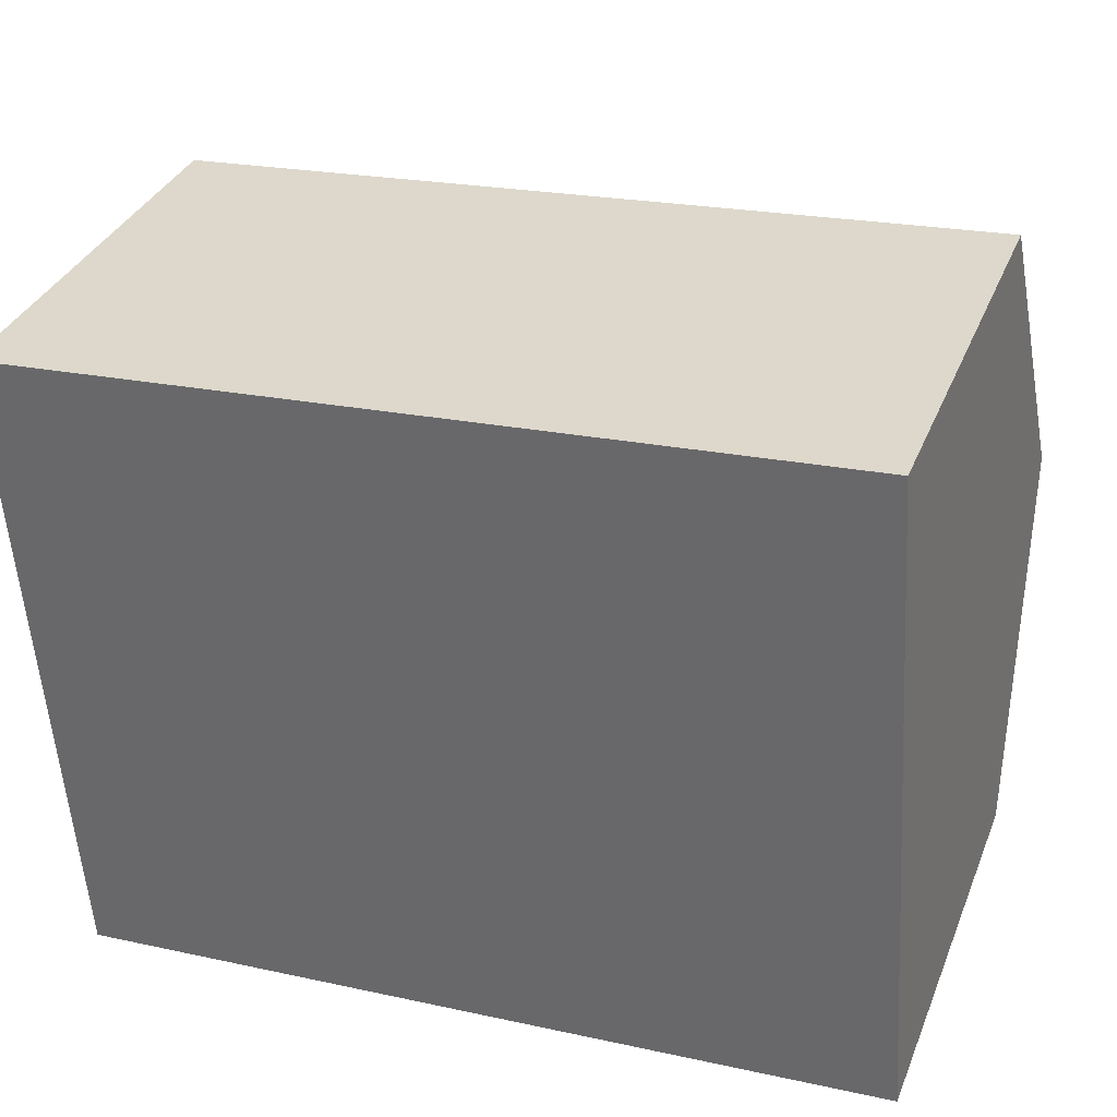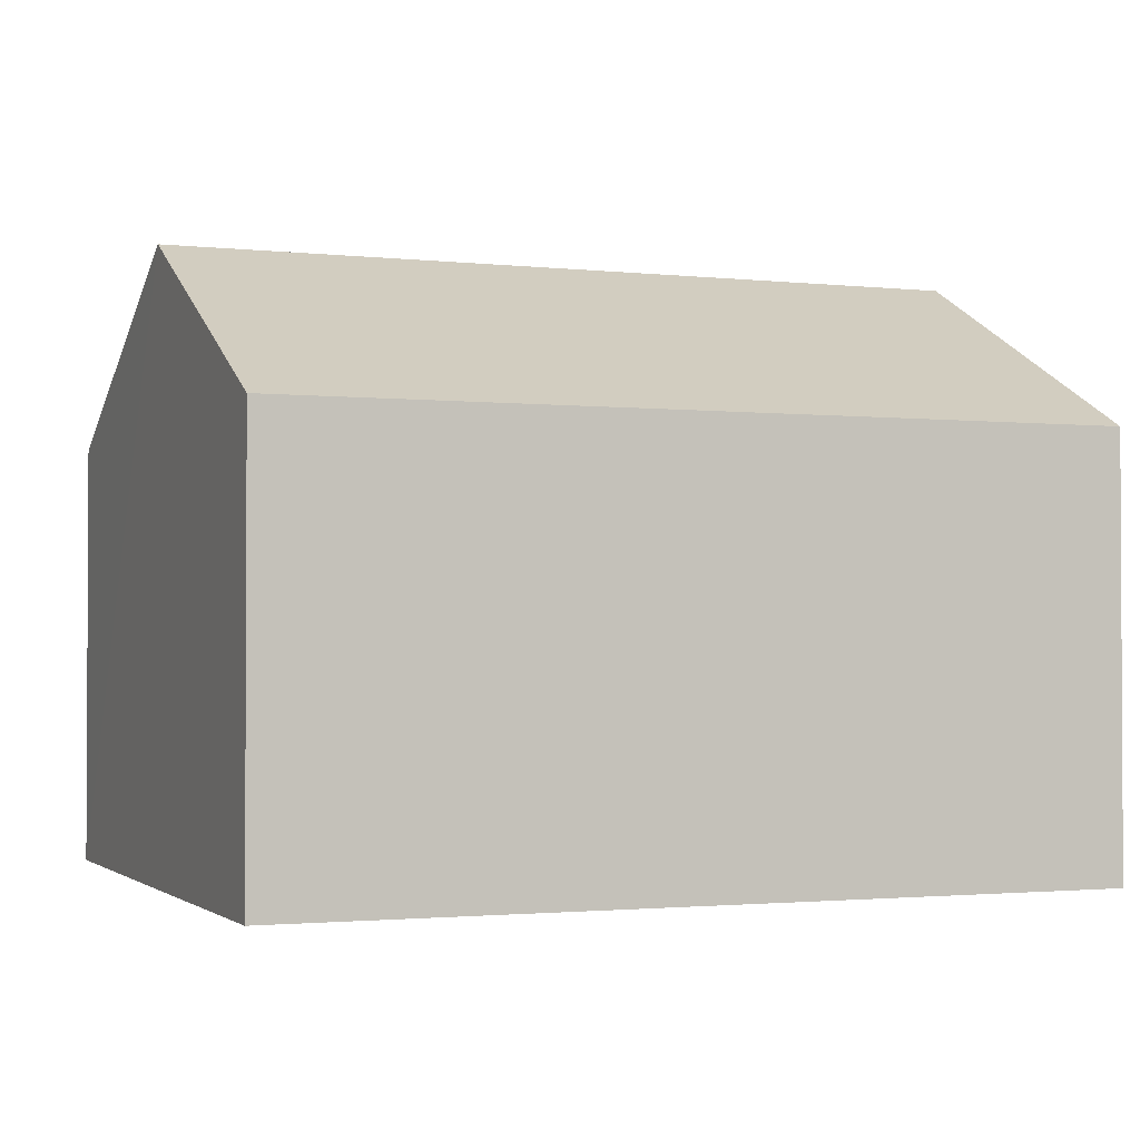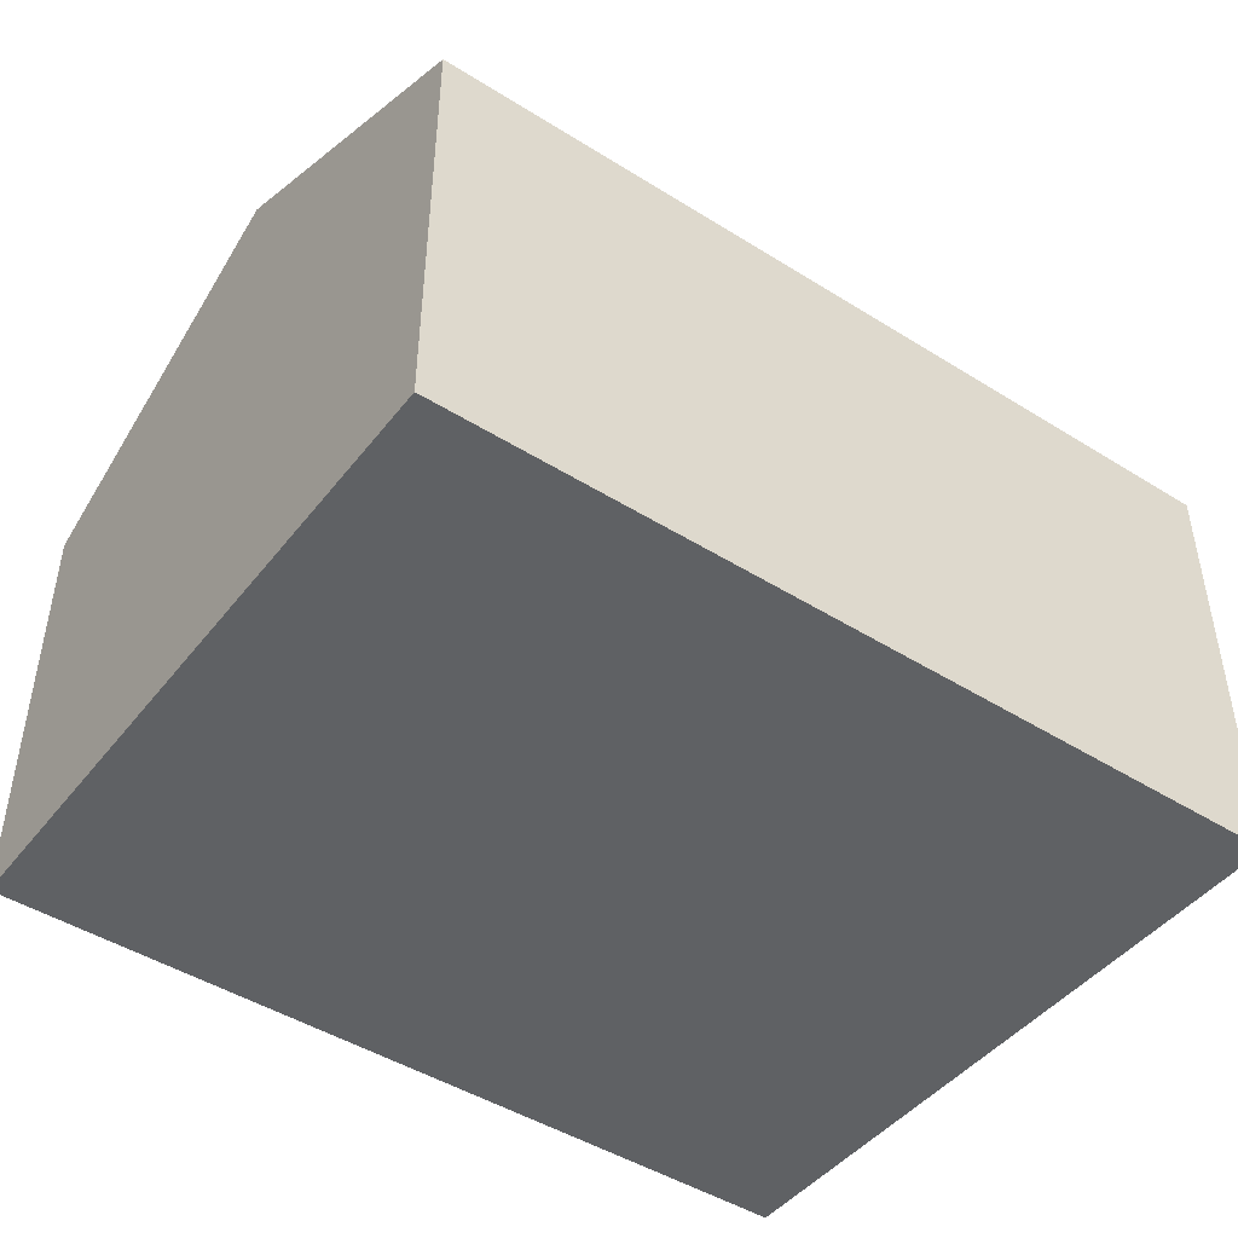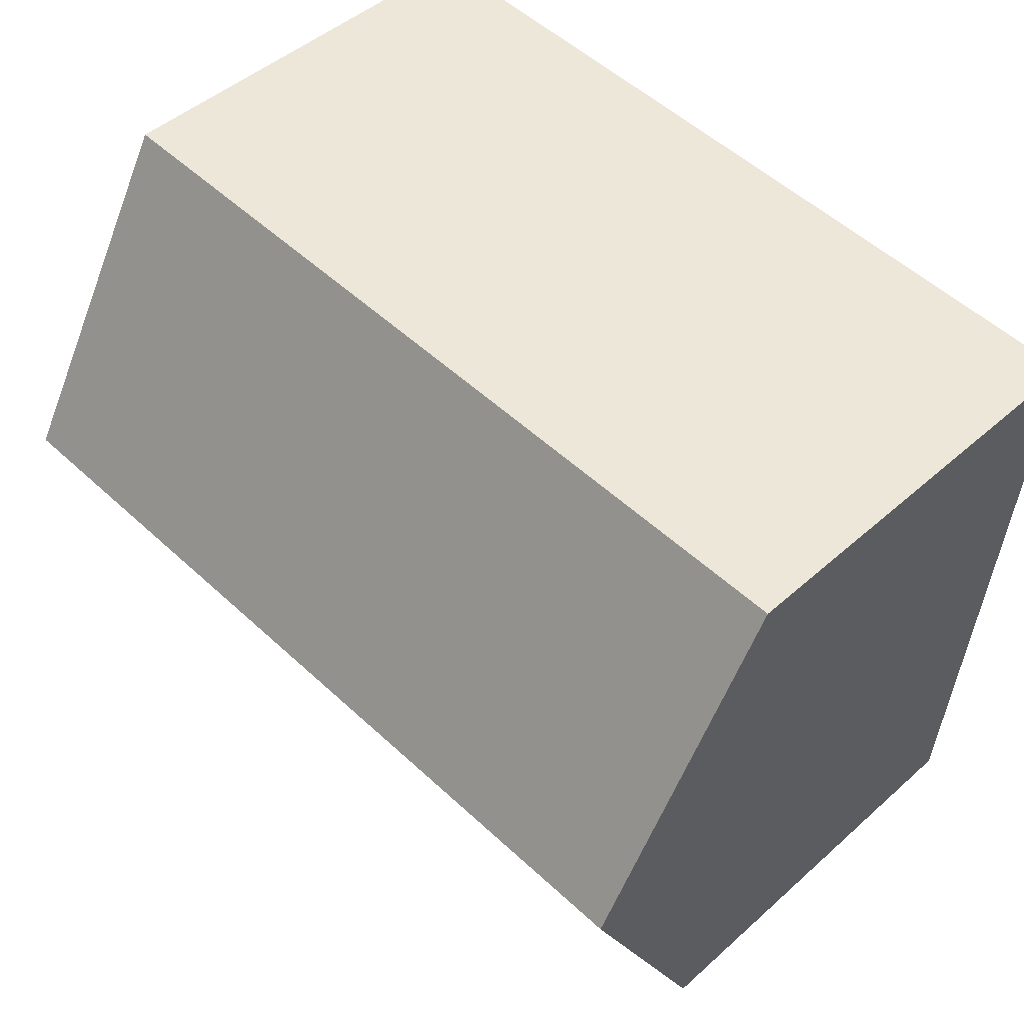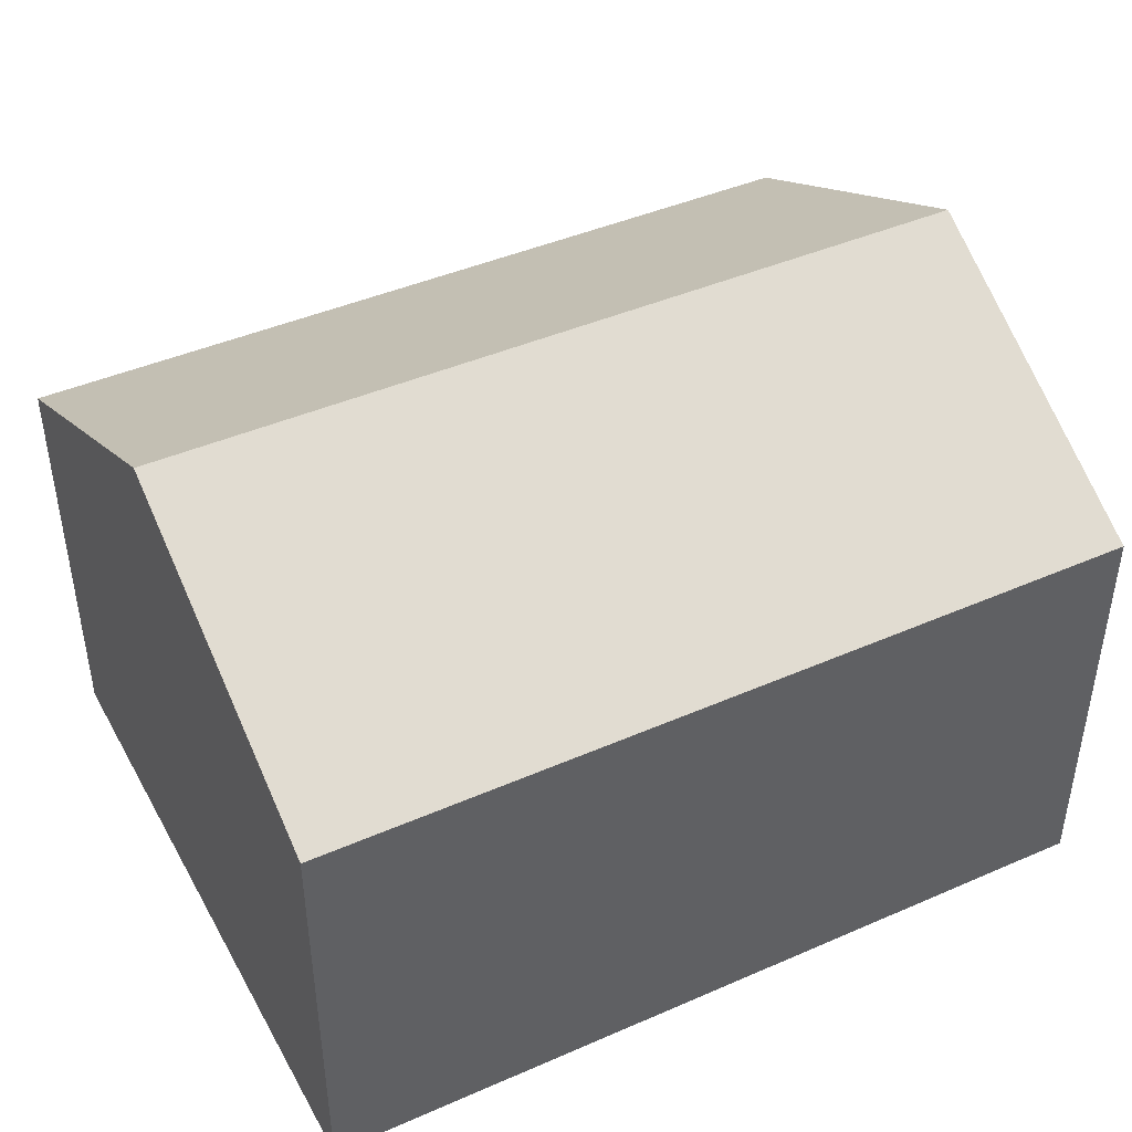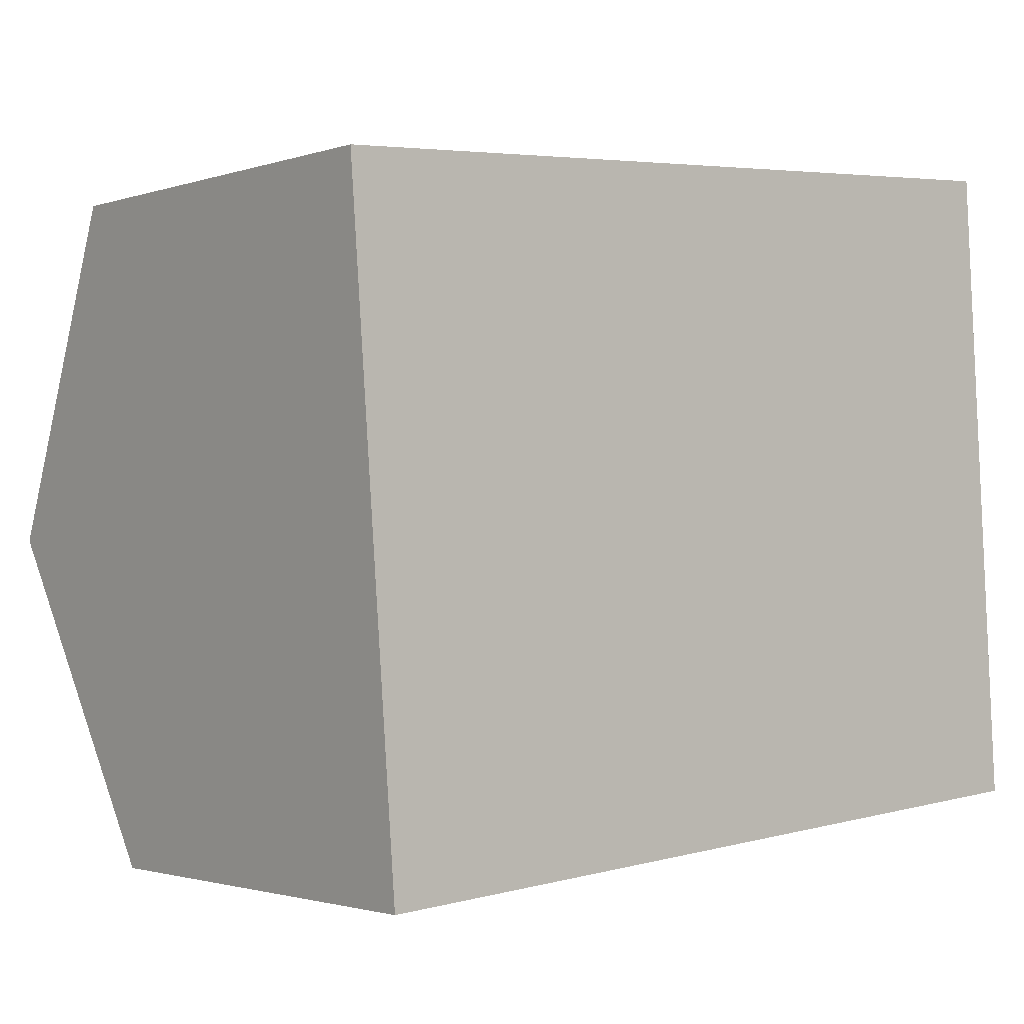
<metadata>
{"format":"obj","ext":"obj","renderer":"f3d","projection":"perspective","resolution":1024,"background":"white","views":[{"elev":34.3,"azim":20.1,"up":"+Z"},{"elev":-1.7,"azim":-26.1,"up":"+Y"},{"elev":-46.1,"azim":-39.9,"up":"+Y"},{"elev":46.9,"azim":-135.3,"up":"+Z"},{"elev":44.0,"azim":148.9,"up":"+Y"},{"elev":-1.7,"azim":-40.5,"up":"+Z"}]}
</metadata>
<code>
v  0.322 2.818 -4.326
v  5.593 3.929 -1.764
v  5.734 2.807 -3.945
v  0.161 3.929 -2.168
v  0 2.813 1.722e-16
v  5.453 2.813 0.406
v  5.453 -2.486e-17 0.406
v  5.593 1.08e-16 -1.764
v  5.734 2.416e-16 -3.945
v  0.322 2.649e-16 -4.326
v  0.161 1.328e-16 -2.168
v  0 0 0
g defaultobject
f 1 2 3
f 2 1 4
f 5 2 4
f 2 5 6
f 7 2 6
f 2 7 3
f 3 7 8
f 3 8 9
f 3 10 1
f 10 3 9
f 10 4 1
f 4 10 5
f 5 10 11
f 5 11 12
f 12 6 5
f 6 12 7
f 8 10 9
f 10 8 7
f 10 7 12
f 10 12 11

</code>
